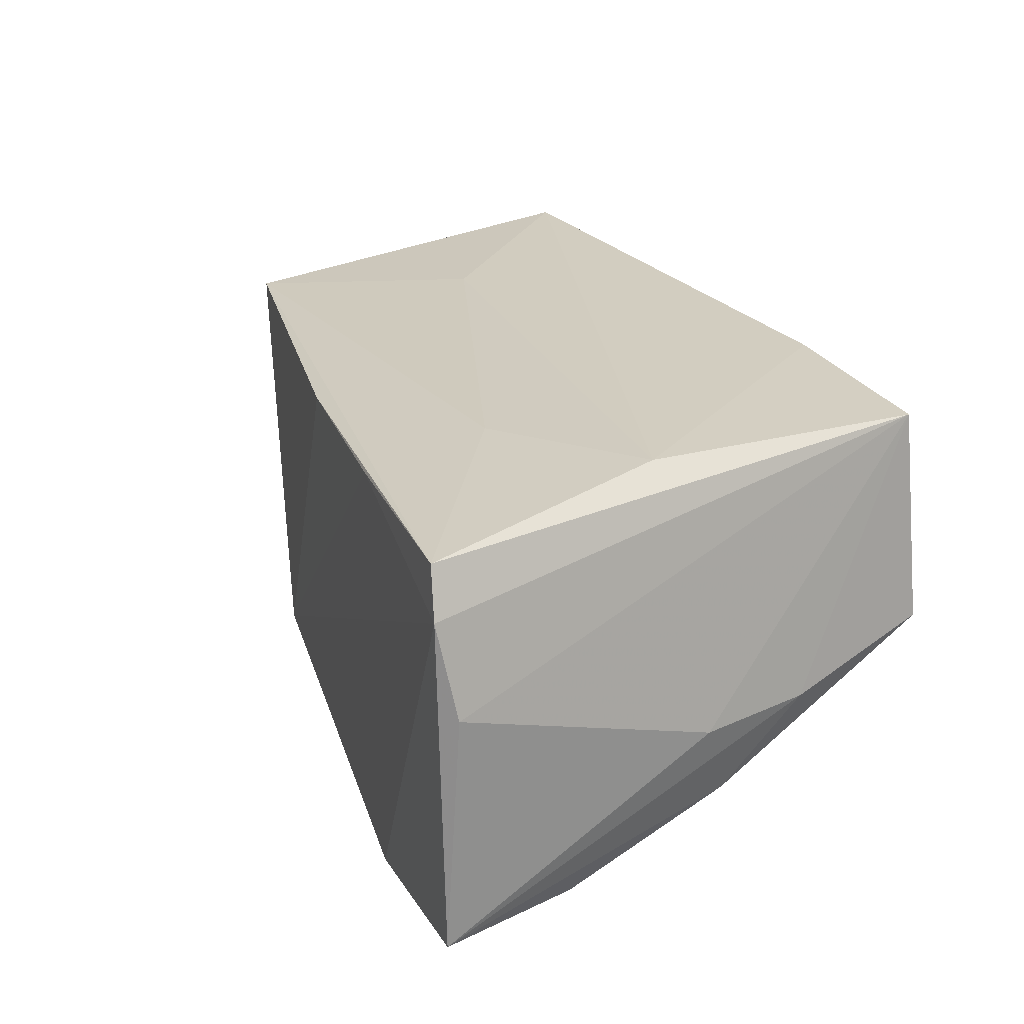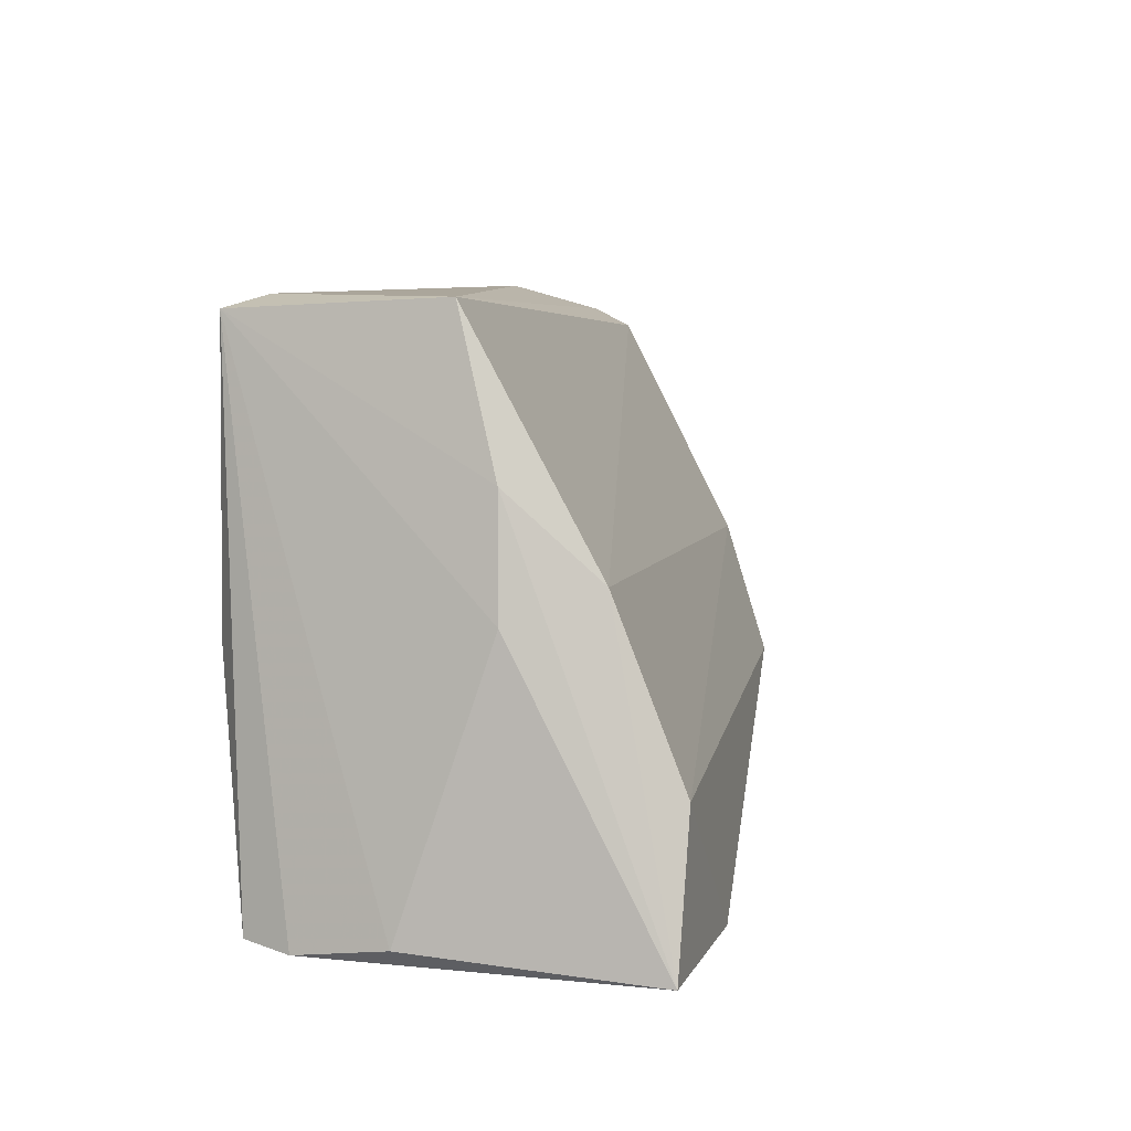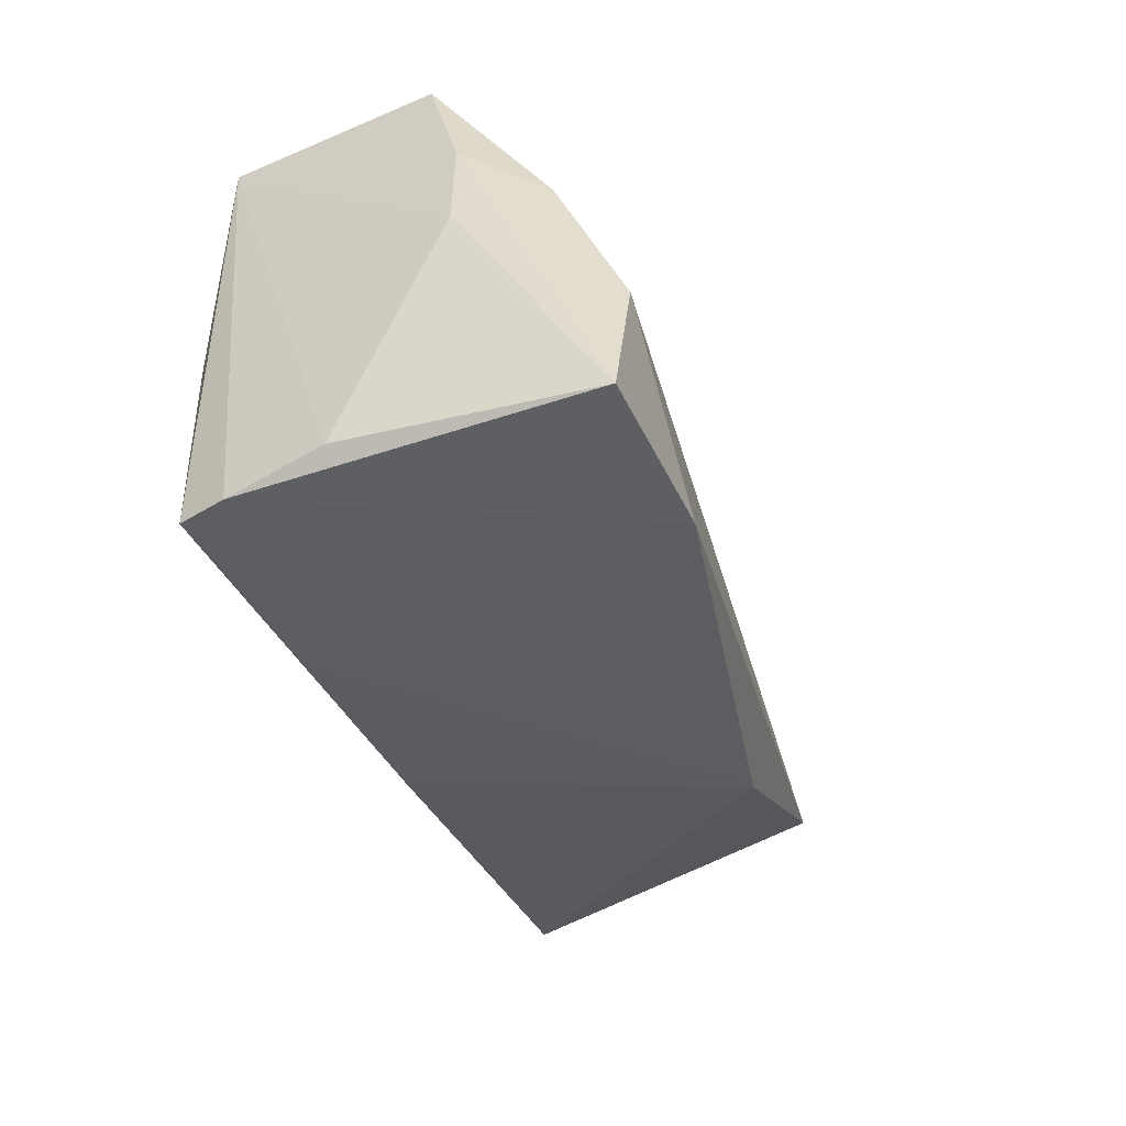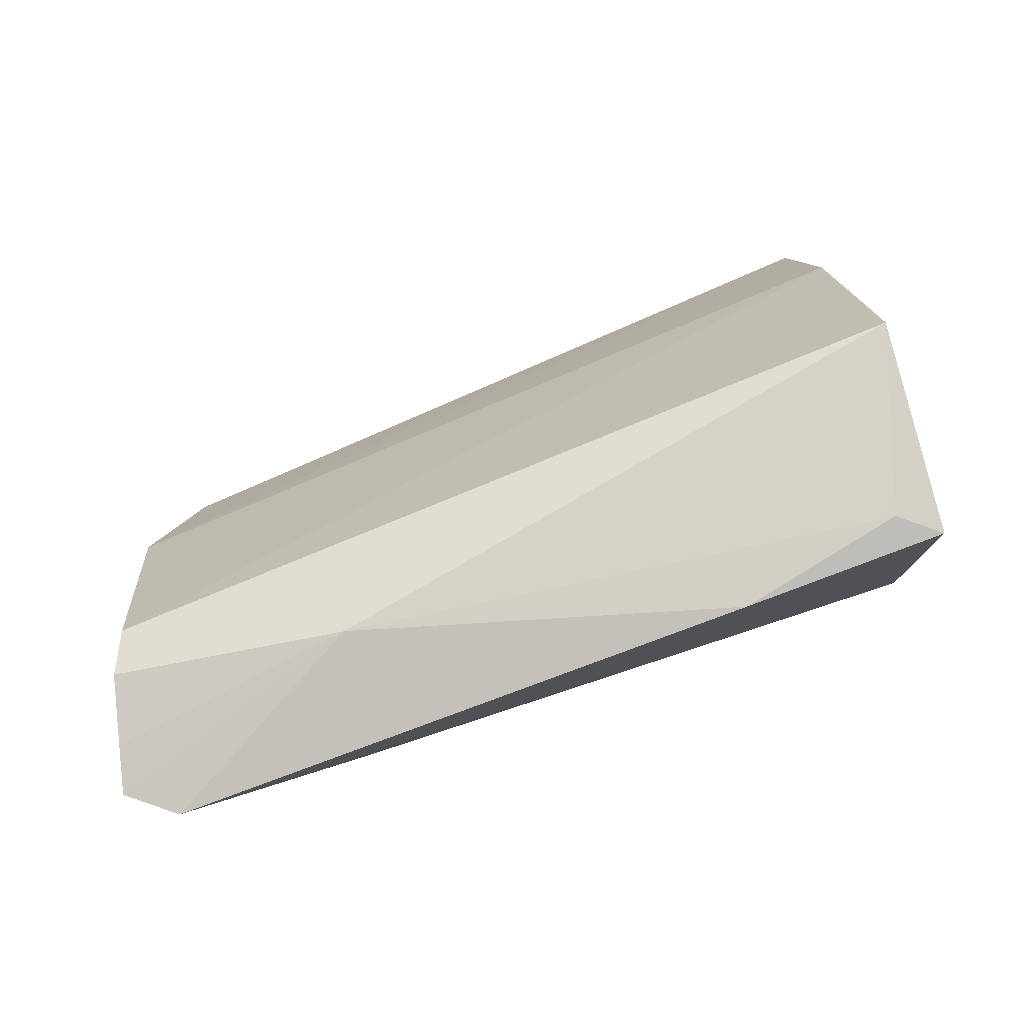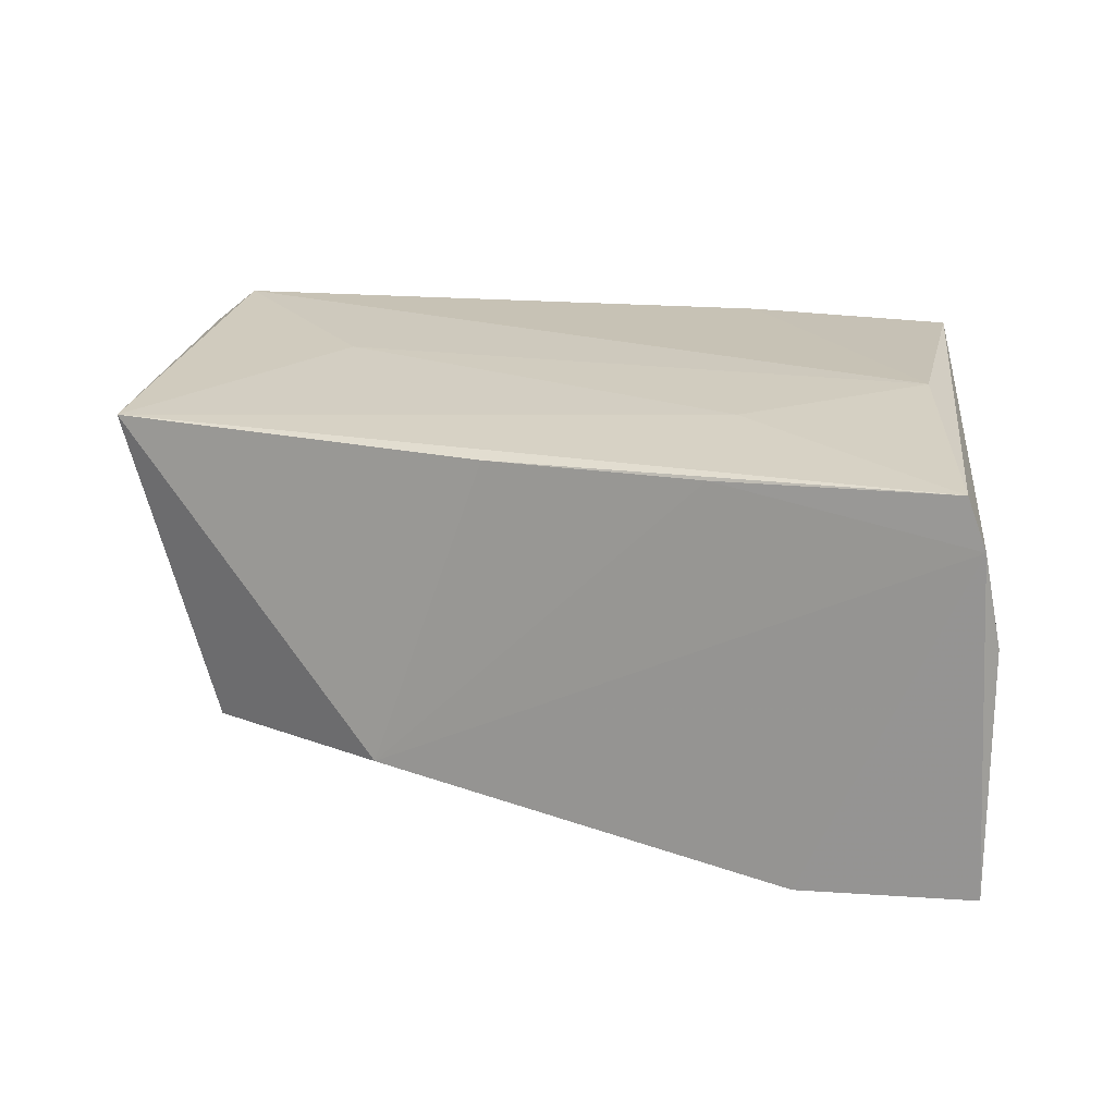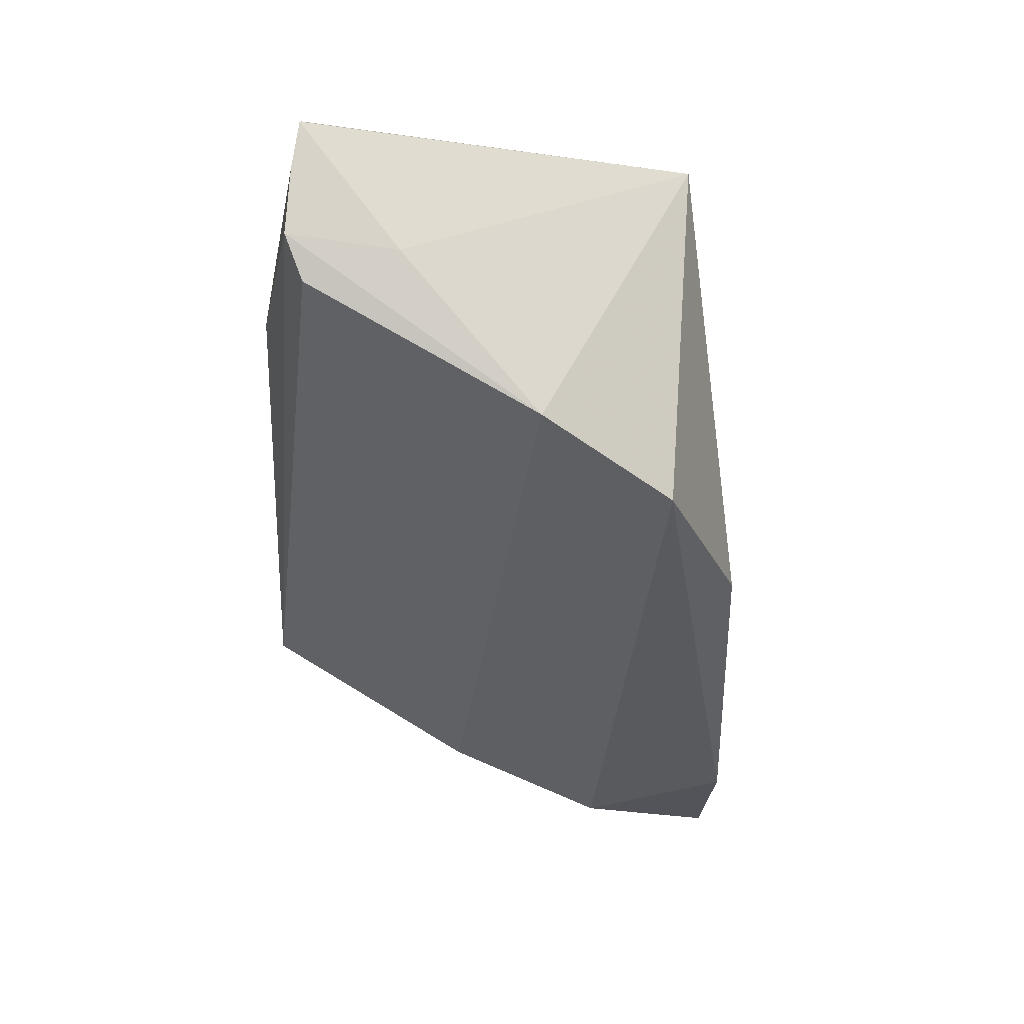
<metadata>
{"format":"obj","ext":"obj","renderer":"f3d","projection":"perspective","resolution":1024,"background":"white","views":[{"elev":24.7,"azim":65.7,"up":"+Z"},{"elev":7.9,"azim":103.6,"up":"+Y"},{"elev":-42.4,"azim":109.3,"up":"+Y"},{"elev":78.7,"azim":-19.8,"up":"+Y"},{"elev":19.0,"azim":13.2,"up":"+Z"},{"elev":-27.4,"azim":-93.7,"up":"+Z"}]}
</metadata>
<code>
v -0.05159 -0.01575 0.01429
v 0.04413 -0.02976 0.01019
v -0.05148 0.02707 0.01947
v 0.04083 0.005539 -0.01953
v -0.04871 0.0004806 -0.01541
v 0.04379 0.001897 -0.01008
v -0.02853 0.03137 0.007465
v -0.05352 0.01578 0.001365
v -0.04175 -0.01402 -0.02137
v -0.03092 0.005304 0.01825
v 0.04177 0.01447 -0.009519
v -0.05652 0.02696 0.01543
v 0.01723 -0.01262 0.01771
v 0.04588 -0.02964 -0.027
v -0.0534 0.02806 0.003022
v 0.03837 0.03127 -0.004722
v -0.007645 -0.0236 0.01421
v -0.05142 0.02598 -0.001651
v 0.03129 0.03137 0.01572
v 0.04169 -0.01351 -0.02728
v 0.01634 -0.02644 0.01452
v 0.04595 -0.02802 -0.0002619
v 0.04204 -0.02918 0.01561
v -0.02003 -0.02399 -0.02083
v 0.01277 0.03102 0.01947
v -0.05517 0.02767 0.0102
v 0.03624 -0.001948 0.01947
v 0.03588 0.03003 0.01913
v 0.02674 -0.02927 -0.02824
f 29 9 20
f 28 16 19
f 19 25 28
f 14 29 20
f 20 4 14
f 19 16 7
f 7 25 19
f 16 15 7
f 12 1 3
f 3 7 12
f 25 7 3
f 9 29 24
f 24 1 9
f 20 9 5
f 5 4 20
f 9 1 5
f 23 28 27
f 27 28 25
f 25 3 27
f 22 28 2
f 2 28 23
f 2 14 22
f 29 14 2
f 2 24 29
f 11 4 16
f 11 14 4
f 16 28 11
f 26 15 12
f 12 7 26
f 26 7 15
f 23 1 17
f 1 24 17
f 16 4 18
f 4 5 18
f 18 15 16
f 18 5 15
f 12 15 8
f 15 5 8
f 8 1 12
f 8 5 1
f 10 3 1
f 10 27 3
f 22 14 6
f 14 11 6
f 6 28 22
f 6 11 28
f 21 2 23
f 23 17 21
f 24 2 21
f 21 17 24
f 13 1 23
f 13 10 1
f 23 27 13
f 27 10 13

</code>
